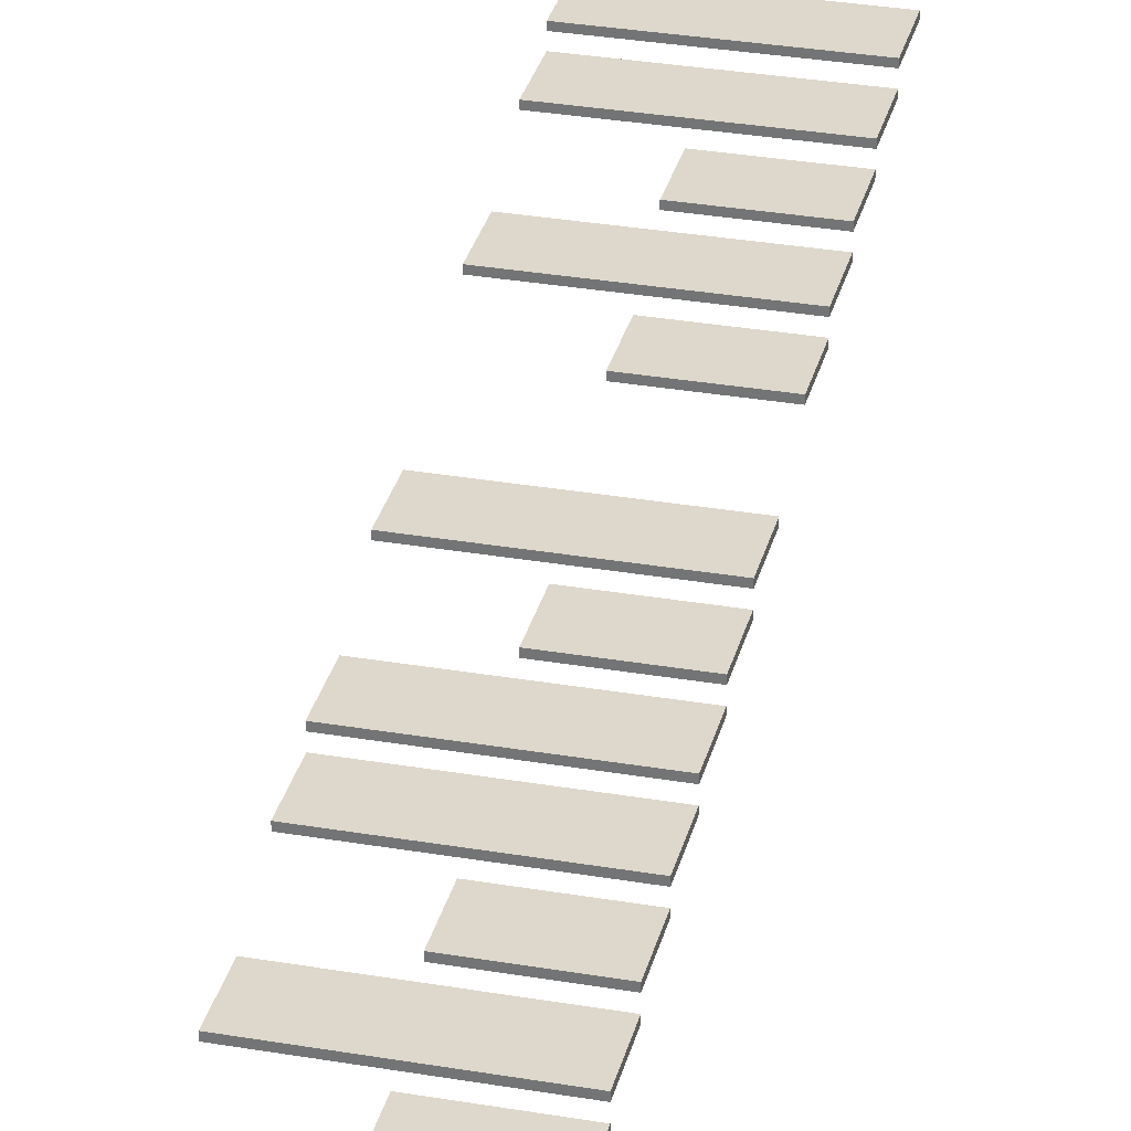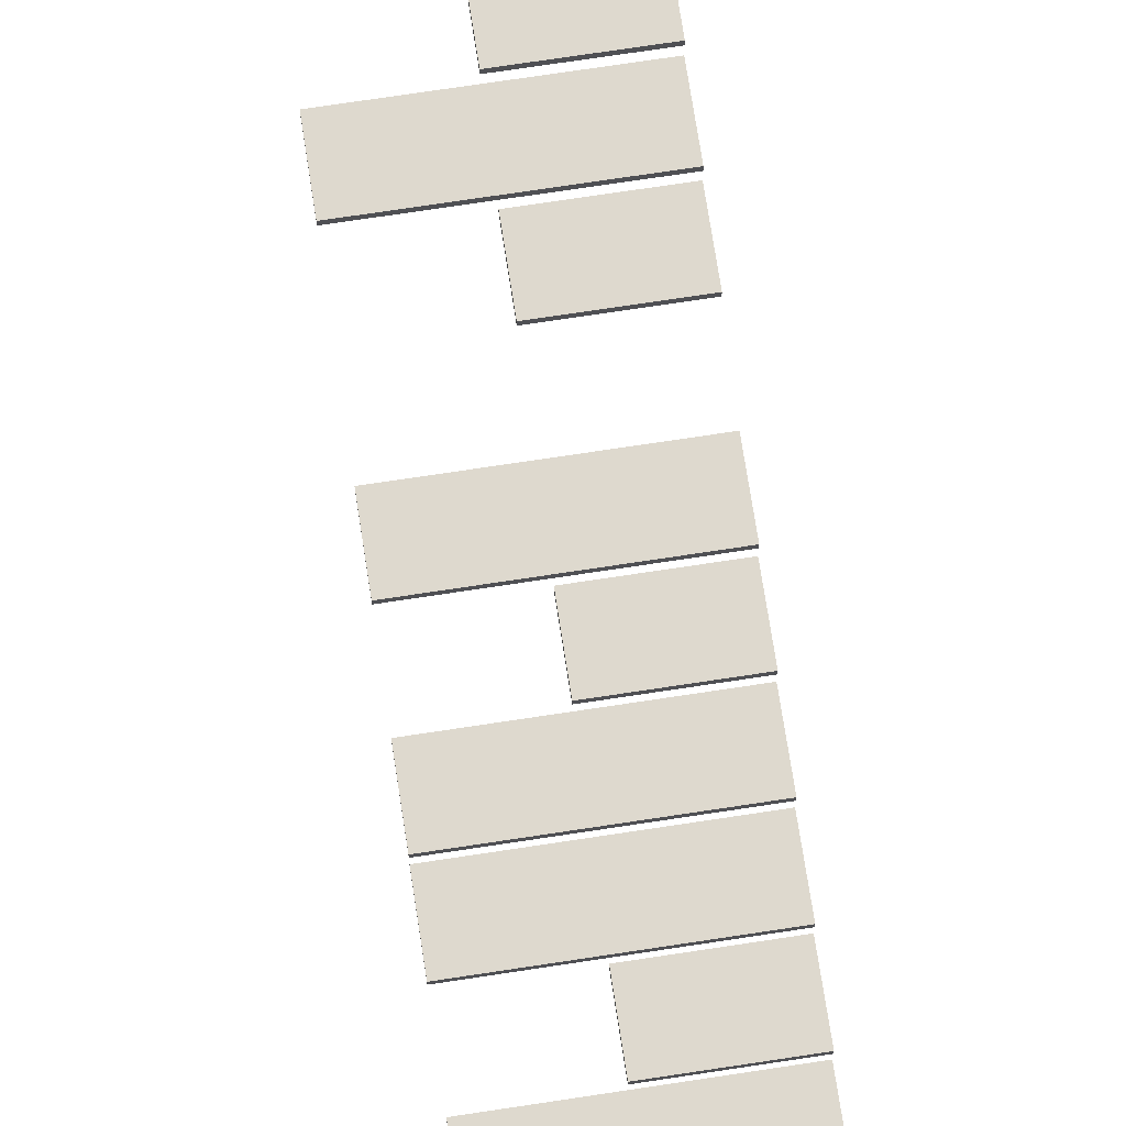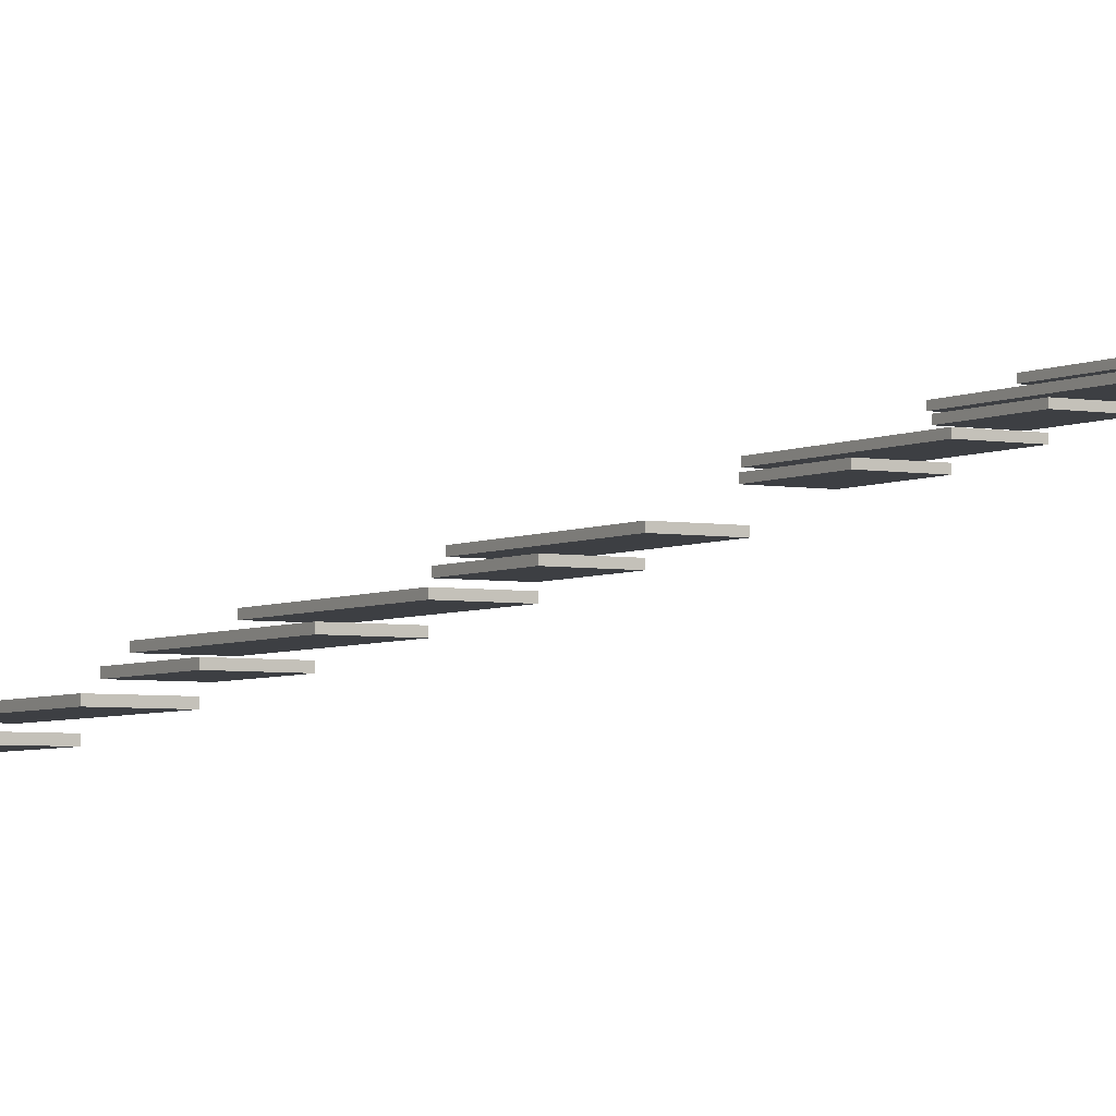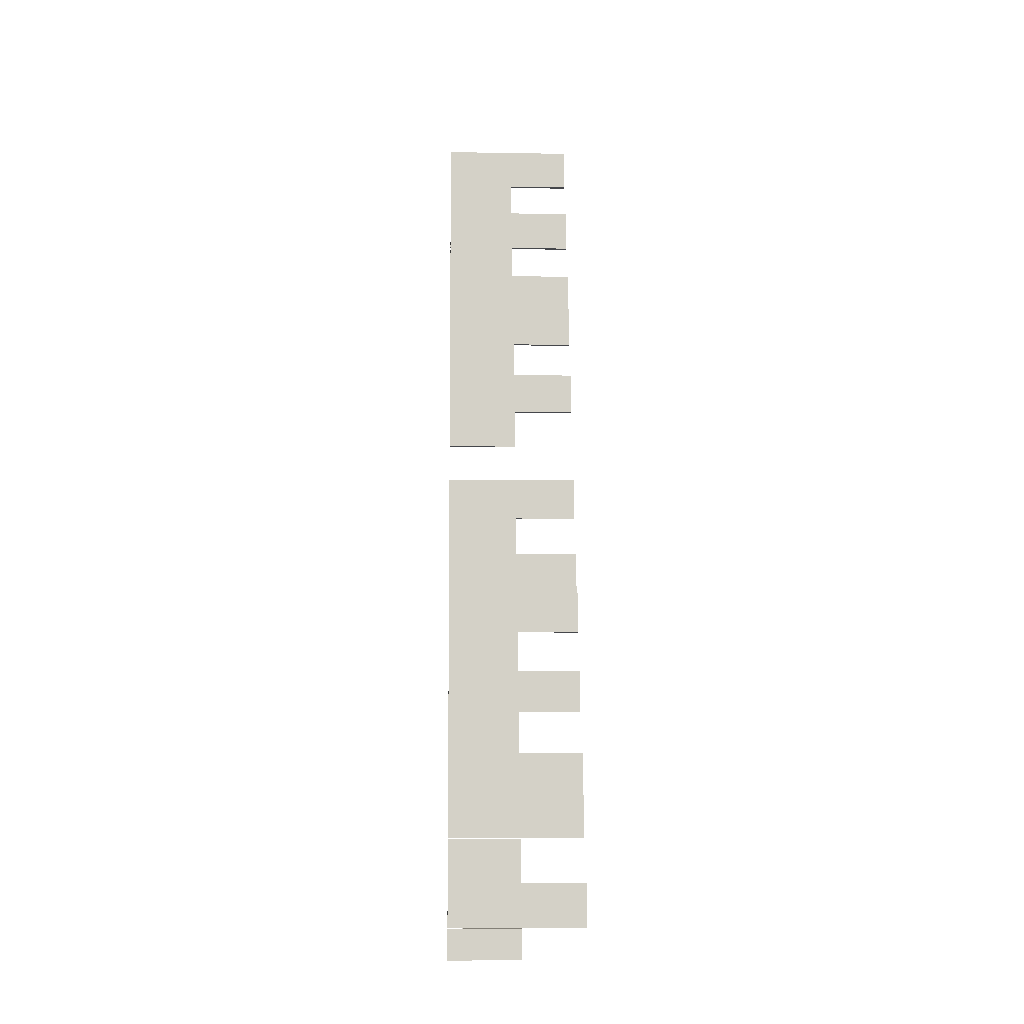
<metadata>
{"format":"obj","ext":"obj","renderer":"f3d","projection":"perspective","resolution":1024,"background":"white","views":[{"elev":31.4,"azim":-166.3,"up":"+Y"},{"elev":71.5,"azim":171.3,"up":"+Y"},{"elev":-4.0,"azim":-121.1,"up":"+Y"},{"elev":-9.6,"azim":-2.4,"up":"+Z"}]}
</metadata>
<code>
o notestair2
v -6.9 33.7 -3.6
v -6.9 33.7 -4.3
v -6.9 33.8 -3.6
v -6.9 33.8 -4.3
v -6.9 34 -2.6
v -6.9 34 -3.6
v -6.9 34.1 -2.6
v -6.9 34.1 -3.6
v -6.9 34.3 -1.6
v -6.9 34.3 -2.6
v -6.9 34.4 -1.6
v -6.9 34.4 -2.6
v -6.9 34.6 -0.6
v -6.9 34.6 -1.6
v -6.9 34.7 -0.6
v -6.9 34.7 -1.6
v -6.9 34.9 0.4
v -6.9 34.9 -0.6
v -6.9 35 0.4
v -6.9 35 -0.6
v -6.9 35.2 1.4
v -6.9 35.2 0.4
v -6.9 35.3 1.4
v -6.9 35.3 0.4
v -6.9 35.5 2.4
v -6.9 35.5 1.4
v -6.9 35.6 2.4
v -6.9 35.6 1.4
v -6.9 35.8 3.4
v -6.9 35.8 2.4
v -6.9 35.9 3.4
v -6.9 35.9 2.4
v -6.9 36.1 4.4
v -6.9 36.1 3.4
v -6.9 36.2 4.4
v -6.9 36.2 3.4
v -6.9 36.4 5.4
v -6.9 36.4 4.4
v -6.9 36.5 5.4
v -6.9 36.5 4.4
v -6.9 36.7 6.4
v -6.9 36.7 5.4
v -6.9 36.8 6.4
v -6.9 36.8 5.4
v -6.9 37 7.4
v -6.9 37 6.4
v -6.9 37.1 7.4
v -6.9 37.1 6.4
v -6.9 37.6 9.4
v -6.9 37.6 8.4
v -6.9 37.7 9.4
v -6.9 37.7 8.4
v -6.9 37.9 10.4
v -6.9 37.9 9.4
v -6.9 38 10.4
v -6.9 38 9.4
v -6.9 38.2 11.4
v -6.9 38.2 10.4
v -6.9 38.3 11.4
v -6.9 38.3 10.4
v -6.9 38.5 12.4
v -6.9 38.5 11.4
v -6.9 38.6 12.4
v -6.9 38.6 11.4
v -6.9 38.8 13.4
v -6.9 38.8 12.4
v -6.9 38.9 13.4
v -6.9 38.9 12.4
v -6.9 39.1 14.4
v -6.9 39.1 13.4
v -6.9 39.2 14.4
v -6.9 39.2 13.4
v -6.9 39.4 15.4
v -6.9 39.4 14.4
v -6.9 39.5 15.4
v -6.9 39.5 14.4
v -6.9 39.7 16.4
v -6.9 39.7 15.4
v -6.9 39.8 16.4
v -6.9 39.8 15.4
v -6.9 40 17.4
v -6.9 40 16.4
v -6.9 40.1 17.4
v -6.9 40.1 16.4
v -5.2 33.7 -3.6
v -5.2 33.7 -4.3
v -5.2 33.8 -3.6
v -5.2 33.8 -4.3
v -5.2 34.3 -1.6
v -5.2 34.3 -2.6
v -5.2 34.4 -1.6
v -5.2 34.4 -2.6
v -5.2 35.2 1.4
v -5.2 35.2 0.4
v -5.2 35.3 1.4
v -5.2 35.3 0.4
v -5.2 35.8 3.4
v -5.2 35.8 2.4
v -5.2 35.9 3.4
v -5.2 35.9 2.4
v -5.2 36.7 6.4
v -5.2 36.7 5.4
v -5.2 36.8 6.4
v -5.2 36.8 5.4
v -5.2 37.6 9.4
v -5.2 37.6 8.4
v -5.2 37.7 9.4
v -5.2 37.7 8.4
v -5.2 38.2 11.4
v -5.2 38.2 10.4
v -5.2 38.3 11.4
v -5.2 38.3 10.4
v -5.2 39.1 14.4
v -5.2 39.1 13.4
v -5.2 39.2 14.4
v -5.2 39.2 13.4
v -5.2 39.7 16.4
v -5.2 39.7 15.4
v -5.2 39.8 16.4
v -5.2 39.8 15.4
v -3.7 34 -2.6
v -3.7 34 -3.6
v -3.7 34.1 -2.6
v -3.7 34.1 -3.6
v -3.7 34.6 -0.6
v -3.7 34.6 -1.6
v -3.7 34.7 -0.6
v -3.7 34.7 -1.6
v -3.7 34.9 0.4
v -3.7 34.9 -0.6
v -3.7 35 0.4
v -3.7 35 -0.6
v -3.7 35.5 2.4
v -3.7 35.5 1.4
v -3.7 35.6 2.4
v -3.7 35.6 1.4
v -3.7 36.1 4.4
v -3.7 36.1 3.4
v -3.7 36.2 4.4
v -3.7 36.2 3.4
v -3.7 36.4 5.4
v -3.7 36.4 4.4
v -3.7 36.5 5.4
v -3.7 36.5 4.4
v -3.7 37 7.4
v -3.7 37 6.4
v -3.7 37.1 7.4
v -3.7 37.1 6.4
v -3.7 37.9 10.4
v -3.7 37.9 9.4
v -3.7 38 10.4
v -3.7 38 9.4
v -3.7 38.5 12.4
v -3.7 38.5 11.4
v -3.7 38.6 12.4
v -3.7 38.6 11.4
v -3.7 38.8 13.4
v -3.7 38.8 12.4
v -3.7 38.9 13.4
v -3.7 38.9 12.4
v -3.7 39.4 15.4
v -3.7 39.4 14.4
v -3.7 39.5 15.4
v -3.7 39.5 14.4
v -3.7 40 17.4
v -3.7 40 16.4
v -3.7 40.1 17.4
v -3.7 40.1 16.4
v -6.9 40 17.4
v -6.9 40.1 17.4
v -3.7 40 17.4
v -3.7 40.1 17.4
v -6.9 39.7 16.4
v -6.9 39.8 16.4
v -5.2 39.7 16.4
v -5.2 39.8 16.4
v -6.9 39.4 15.4
v -6.9 39.5 15.4
v -3.7 39.4 15.4
v -3.7 39.5 15.4
v -6.9 39.1 14.4
v -6.9 39.2 14.4
v -5.2 39.1 14.4
v -5.2 39.2 14.4
v -6.9 38.8 13.4
v -6.9 38.9 13.4
v -3.7 38.8 13.4
v -3.7 38.9 13.4
v -6.9 38.5 12.4
v -6.9 38.6 12.4
v -3.7 38.5 12.4
v -3.7 38.6 12.4
v -6.9 38.2 11.4
v -6.9 38.3 11.4
v -5.2 38.2 11.4
v -5.2 38.3 11.4
v -6.9 37.9 10.4
v -6.9 38 10.4
v -3.7 37.9 10.4
v -3.7 38 10.4
v -6.9 37.6 9.4
v -6.9 37.7 9.4
v -5.2 37.6 9.4
v -5.2 37.7 9.4
v -6.9 37 7.4
v -6.9 37.1 7.4
v -3.7 37 7.4
v -3.7 37.1 7.4
v -6.9 36.7 6.4
v -6.9 36.8 6.4
v -5.2 36.7 6.4
v -5.2 36.8 6.4
v -6.9 36.4 5.4
v -6.9 36.5 5.4
v -3.7 36.4 5.4
v -3.7 36.5 5.4
v -6.9 36.1 4.4
v -6.9 36.2 4.4
v -3.7 36.1 4.4
v -3.7 36.2 4.4
v -6.9 35.8 3.4
v -6.9 35.9 3.4
v -5.2 35.8 3.4
v -5.2 35.9 3.4
v -6.9 35.5 2.4
v -6.9 35.6 2.4
v -3.7 35.5 2.4
v -3.7 35.6 2.4
v -6.9 35.2 1.4
v -6.9 35.3 1.4
v -5.2 35.2 1.4
v -5.2 35.3 1.4
v -6.9 34.9 0.4
v -6.9 35 0.4
v -3.7 34.9 0.4
v -3.7 35 0.4
v -6.9 34.6 -0.6
v -6.9 34.7 -0.6
v -3.7 34.6 -0.6
v -3.7 34.7 -0.6
v -6.9 34.3 -1.6
v -6.9 34.4 -1.6
v -5.2 34.3 -1.6
v -5.2 34.4 -1.6
v -6.9 34 -2.6
v -6.9 34.1 -2.6
v -3.7 34 -2.6
v -3.7 34.1 -2.6
v -6.9 33.7 -3.6
v -6.9 33.8 -3.6
v -5.2 33.7 -3.6
v -5.2 33.8 -3.6
v -6.9 40 16.4
v -6.9 40.1 16.4
v -3.7 40 16.4
v -3.7 40.1 16.4
v -6.9 39.7 15.4
v -6.9 39.8 15.4
v -5.2 39.7 15.4
v -5.2 39.8 15.4
v -6.9 39.4 14.4
v -6.9 39.5 14.4
v -3.7 39.4 14.4
v -3.7 39.5 14.4
v -6.9 39.1 13.4
v -6.9 39.2 13.4
v -5.2 39.1 13.4
v -5.2 39.2 13.4
v -6.9 38.8 12.4
v -6.9 38.9 12.4
v -3.7 38.8 12.4
v -3.7 38.9 12.4
v -6.9 38.5 11.4
v -6.9 38.6 11.4
v -3.7 38.5 11.4
v -3.7 38.6 11.4
v -6.9 38.2 10.4
v -6.9 38.3 10.4
v -5.2 38.2 10.4
v -5.2 38.3 10.4
v -6.9 37.9 9.4
v -6.9 38 9.4
v -3.7 37.9 9.4
v -3.7 38 9.4
v -6.9 37.6 8.4
v -6.9 37.7 8.4
v -5.2 37.6 8.4
v -5.2 37.7 8.4
v -6.9 37 6.4
v -6.9 37.1 6.4
v -3.7 37 6.4
v -3.7 37.1 6.4
v -6.9 36.7 5.4
v -6.9 36.8 5.4
v -5.2 36.7 5.4
v -5.2 36.8 5.4
v -6.9 36.4 4.4
v -6.9 36.5 4.4
v -3.7 36.4 4.4
v -3.7 36.5 4.4
v -6.9 36.1 3.4
v -6.9 36.2 3.4
v -3.7 36.1 3.4
v -3.7 36.2 3.4
v -6.9 35.8 2.4
v -6.9 35.9 2.4
v -5.2 35.8 2.4
v -5.2 35.9 2.4
v -6.9 35.5 1.4
v -6.9 35.6 1.4
v -3.7 35.5 1.4
v -3.7 35.6 1.4
v -6.9 35.2 0.4
v -6.9 35.3 0.4
v -5.2 35.2 0.4
v -5.2 35.3 0.4
v -6.9 34.9 -0.6
v -6.9 35 -0.6
v -3.7 34.9 -0.6
v -3.7 35 -0.6
v -6.9 34.6 -1.6
v -6.9 34.7 -1.6
v -3.7 34.6 -1.6
v -3.7 34.7 -1.6
v -6.9 34.3 -2.6
v -6.9 34.4 -2.6
v -5.2 34.3 -2.6
v -5.2 34.4 -2.6
v -6.9 34 -3.6
v -6.9 34.1 -3.6
v -3.7 34 -3.6
v -3.7 34.1 -3.6
v -6.9 33.7 -4.3
v -6.9 33.8 -4.3
v -5.2 33.7 -4.3
v -5.2 33.8 -4.3
v -6.9 33.7 -3.6
v -5.2 33.7 -3.6
v -6.9 33.7 -4.3
v -5.2 33.7 -4.3
v -6.9 34 -2.6
v -3.7 34 -2.6
v -6.9 34 -3.6
v -3.7 34 -3.6
v -6.9 34.3 -1.6
v -5.2 34.3 -1.6
v -6.9 34.3 -2.6
v -5.2 34.3 -2.6
v -6.9 34.6 -0.6
v -3.7 34.6 -0.6
v -6.9 34.6 -1.6
v -3.7 34.6 -1.6
v -6.9 34.9 0.4
v -3.7 34.9 0.4
v -6.9 34.9 -0.6
v -3.7 34.9 -0.6
v -6.9 35.2 1.4
v -5.2 35.2 1.4
v -6.9 35.2 0.4
v -5.2 35.2 0.4
v -6.9 35.5 2.4
v -3.7 35.5 2.4
v -6.9 35.5 1.4
v -3.7 35.5 1.4
v -6.9 35.8 3.4
v -5.2 35.8 3.4
v -6.9 35.8 2.4
v -5.2 35.8 2.4
v -6.9 36.1 4.4
v -3.7 36.1 4.4
v -6.9 36.1 3.4
v -3.7 36.1 3.4
v -6.9 36.4 5.4
v -3.7 36.4 5.4
v -6.9 36.4 4.4
v -3.7 36.4 4.4
v -6.9 36.7 6.4
v -5.2 36.7 6.4
v -6.9 36.7 5.4
v -5.2 36.7 5.4
v -6.9 37 7.4
v -3.7 37 7.4
v -6.9 37 6.4
v -3.7 37 6.4
v -6.9 37.6 9.4
v -5.2 37.6 9.4
v -6.9 37.6 8.4
v -5.2 37.6 8.4
v -6.9 37.9 10.4
v -3.7 37.9 10.4
v -6.9 37.9 9.4
v -3.7 37.9 9.4
v -6.9 38.2 11.4
v -5.2 38.2 11.4
v -6.9 38.2 10.4
v -5.2 38.2 10.4
v -6.9 38.5 12.4
v -3.7 38.5 12.4
v -6.9 38.5 11.4
v -3.7 38.5 11.4
v -6.9 38.8 13.4
v -3.7 38.8 13.4
v -6.9 38.8 12.4
v -3.7 38.8 12.4
v -6.9 39.1 14.4
v -5.2 39.1 14.4
v -6.9 39.1 13.4
v -5.2 39.1 13.4
v -6.9 39.4 15.4
v -3.7 39.4 15.4
v -6.9 39.4 14.4
v -3.7 39.4 14.4
v -6.9 39.7 16.4
v -5.2 39.7 16.4
v -6.9 39.7 15.4
v -5.2 39.7 15.4
v -6.9 40 17.4
v -3.7 40 17.4
v -6.9 40 16.4
v -3.7 40 16.4
v -6.9 33.8 -3.6
v -5.2 33.8 -3.6
v -6.9 33.8 -4.3
v -5.2 33.8 -4.3
v -6.9 34.1 -2.6
v -3.7 34.1 -2.6
v -6.9 34.1 -3.6
v -3.7 34.1 -3.6
v -6.9 34.4 -1.6
v -5.2 34.4 -1.6
v -6.9 34.4 -2.6
v -5.2 34.4 -2.6
v -6.9 34.7 -0.6
v -3.7 34.7 -0.6
v -6.9 34.7 -1.6
v -3.7 34.7 -1.6
v -6.9 35 0.4
v -3.7 35 0.4
v -6.9 35 -0.6
v -3.7 35 -0.6
v -6.9 35.3 1.4
v -5.2 35.3 1.4
v -6.9 35.3 0.4
v -5.2 35.3 0.4
v -6.9 35.6 2.4
v -3.7 35.6 2.4
v -6.9 35.6 1.4
v -3.7 35.6 1.4
v -6.9 35.9 3.4
v -5.2 35.9 3.4
v -6.9 35.9 2.4
v -5.2 35.9 2.4
v -6.9 36.2 4.4
v -3.7 36.2 4.4
v -6.9 36.2 3.4
v -3.7 36.2 3.4
v -6.9 36.5 5.4
v -3.7 36.5 5.4
v -6.9 36.5 4.4
v -3.7 36.5 4.4
v -6.9 36.8 6.4
v -5.2 36.8 6.4
v -6.9 36.8 5.4
v -5.2 36.8 5.4
v -6.9 37.1 7.4
v -3.7 37.1 7.4
v -6.9 37.1 6.4
v -3.7 37.1 6.4
v -6.9 37.7 9.4
v -5.2 37.7 9.4
v -6.9 37.7 8.4
v -5.2 37.7 8.4
v -6.9 38 10.4
v -3.7 38 10.4
v -6.9 38 9.4
v -3.7 38 9.4
v -6.9 38.3 11.4
v -5.2 38.3 11.4
v -6.9 38.3 10.4
v -5.2 38.3 10.4
v -6.9 38.6 12.4
v -3.7 38.6 12.4
v -6.9 38.6 11.4
v -3.7 38.6 11.4
v -6.9 38.9 13.4
v -3.7 38.9 13.4
v -6.9 38.9 12.4
v -3.7 38.9 12.4
v -6.9 39.2 14.4
v -5.2 39.2 14.4
v -6.9 39.2 13.4
v -5.2 39.2 13.4
v -6.9 39.5 15.4
v -3.7 39.5 15.4
v -6.9 39.5 14.4
v -3.7 39.5 14.4
v -6.9 39.8 16.4
v -5.2 39.8 16.4
v -6.9 39.8 15.4
v -5.2 39.8 15.4
v -6.9 40.1 17.4
v -3.7 40.1 17.4
v -6.9 40.1 16.4
v -3.7 40.1 16.4
f 3 2 1
f 4 2 3
f 7 6 5
f 8 6 7
f 11 10 9
f 12 10 11
f 15 14 13
f 16 14 15
f 19 18 17
f 20 18 19
f 23 22 21
f 24 22 23
f 27 26 25
f 28 26 27
f 31 30 29
f 32 30 31
f 35 34 33
f 36 34 35
f 39 38 37
f 40 38 39
f 43 42 41
f 44 42 43
f 47 46 45
f 48 46 47
f 51 50 49
f 52 50 51
f 55 54 53
f 56 54 55
f 59 58 57
f 60 58 59
f 63 62 61
f 64 62 63
f 67 66 65
f 68 66 67
f 71 70 69
f 72 70 71
f 75 74 73
f 76 74 75
f 79 78 77
f 80 78 79
f 83 82 81
f 84 82 83
f 85 86 87
f 87 86 88
f 89 90 91
f 91 90 92
f 93 94 95
f 95 94 96
f 97 98 99
f 99 98 100
f 101 102 103
f 103 102 104
f 105 106 107
f 107 106 108
f 109 110 111
f 111 110 112
f 113 114 115
f 115 114 116
f 117 118 119
f 119 118 120
f 121 122 123
f 123 122 124
f 125 126 127
f 127 126 128
f 129 130 131
f 131 130 132
f 133 134 135
f 135 134 136
f 137 138 139
f 139 138 140
f 141 142 143
f 143 142 144
f 145 146 147
f 147 146 148
f 149 150 151
f 151 150 152
f 153 154 155
f 155 154 156
f 157 158 159
f 159 158 160
f 161 162 163
f 163 162 164
f 165 166 167
f 167 166 168
f 171 170 169
f 172 170 171
f 175 174 173
f 176 174 175
f 179 178 177
f 180 178 179
f 183 182 181
f 184 182 183
f 187 186 185
f 188 186 187
f 191 190 189
f 192 190 191
f 195 194 193
f 196 194 195
f 199 198 197
f 200 198 199
f 203 202 201
f 204 202 203
f 207 206 205
f 208 206 207
f 211 210 209
f 212 210 211
f 215 214 213
f 216 214 215
f 219 218 217
f 220 218 219
f 223 222 221
f 224 222 223
f 227 226 225
f 228 226 227
f 231 230 229
f 232 230 231
f 235 234 233
f 236 234 235
f 239 238 237
f 240 238 239
f 243 242 241
f 244 242 243
f 247 246 245
f 248 246 247
f 251 250 249
f 252 250 251
f 253 254 255
f 255 254 256
f 257 258 259
f 259 258 260
f 261 262 263
f 263 262 264
f 265 266 267
f 267 266 268
f 269 270 271
f 271 270 272
f 273 274 275
f 275 274 276
f 277 278 279
f 279 278 280
f 281 282 283
f 283 282 284
f 285 286 287
f 287 286 288
f 289 290 291
f 291 290 292
f 293 294 295
f 295 294 296
f 297 298 299
f 299 298 300
f 301 302 303
f 303 302 304
f 305 306 307
f 307 306 308
f 309 310 311
f 311 310 312
f 313 314 315
f 315 314 316
f 317 318 319
f 319 318 320
f 321 322 323
f 323 322 324
f 325 326 327
f 327 326 328
f 329 330 331
f 331 330 332
f 333 334 335
f 335 334 336
f 339 338 337
f 340 338 339
f 343 342 341
f 344 342 343
f 347 346 345
f 348 346 347
f 351 350 349
f 352 350 351
f 355 354 353
f 356 354 355
f 359 358 357
f 360 358 359
f 363 362 361
f 364 362 363
f 367 366 365
f 368 366 367
f 371 370 369
f 372 370 371
f 375 374 373
f 376 374 375
f 379 378 377
f 380 378 379
f 383 382 381
f 384 382 383
f 387 386 385
f 388 386 387
f 391 390 389
f 392 390 391
f 395 394 393
f 396 394 395
f 399 398 397
f 400 398 399
f 403 402 401
f 404 402 403
f 407 406 405
f 408 406 407
f 411 410 409
f 412 410 411
f 415 414 413
f 416 414 415
f 419 418 417
f 420 418 419
f 421 422 423
f 423 422 424
f 425 426 427
f 427 426 428
f 429 430 431
f 431 430 432
f 433 434 435
f 435 434 436
f 437 438 439
f 439 438 440
f 441 442 443
f 443 442 444
f 445 446 447
f 447 446 448
f 449 450 451
f 451 450 452
f 453 454 455
f 455 454 456
f 457 458 459
f 459 458 460
f 461 462 463
f 463 462 464
f 465 466 467
f 467 466 468
f 469 470 471
f 471 470 472
f 473 474 475
f 475 474 476
f 477 478 479
f 479 478 480
f 481 482 483
f 483 482 484
f 485 486 487
f 487 486 488
f 489 490 491
f 491 490 492
f 493 494 495
f 495 494 496
f 497 498 499
f 499 498 500
f 501 502 503
f 503 502 504

</code>
